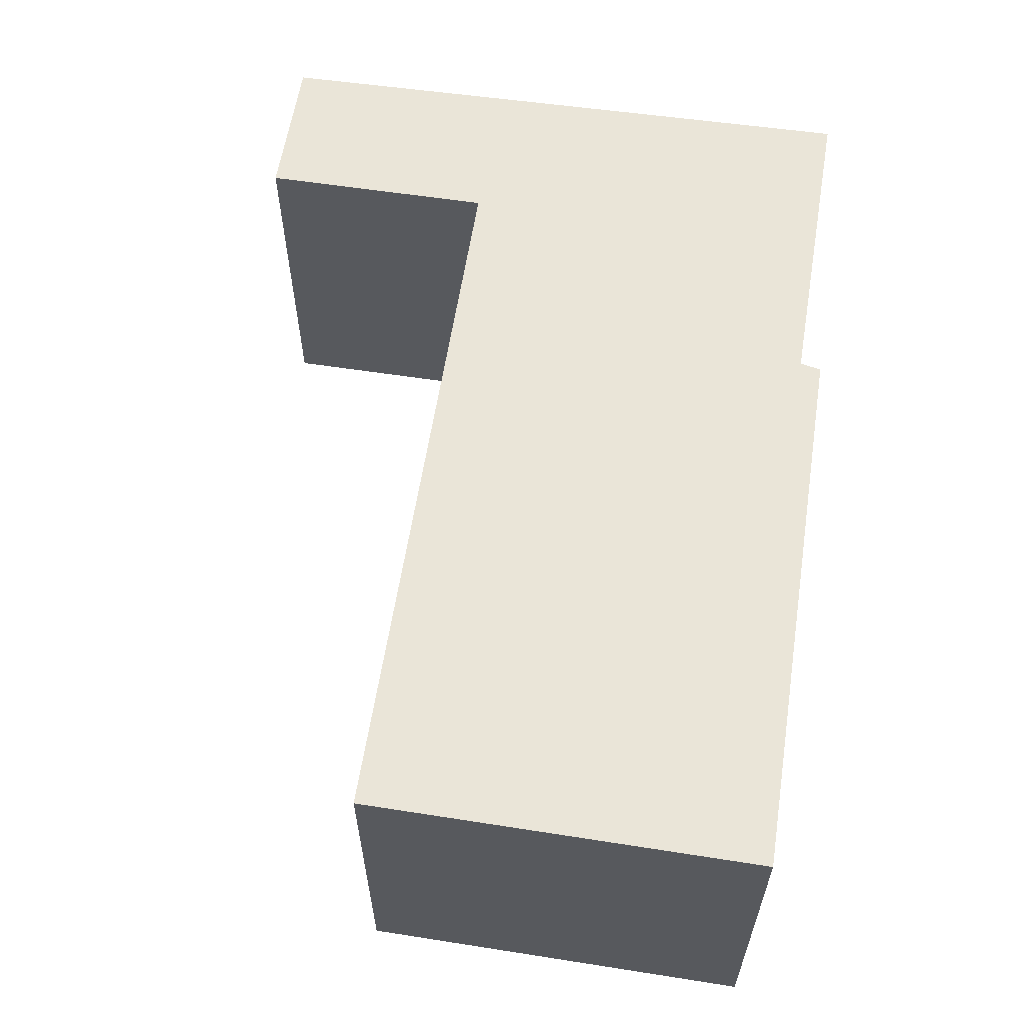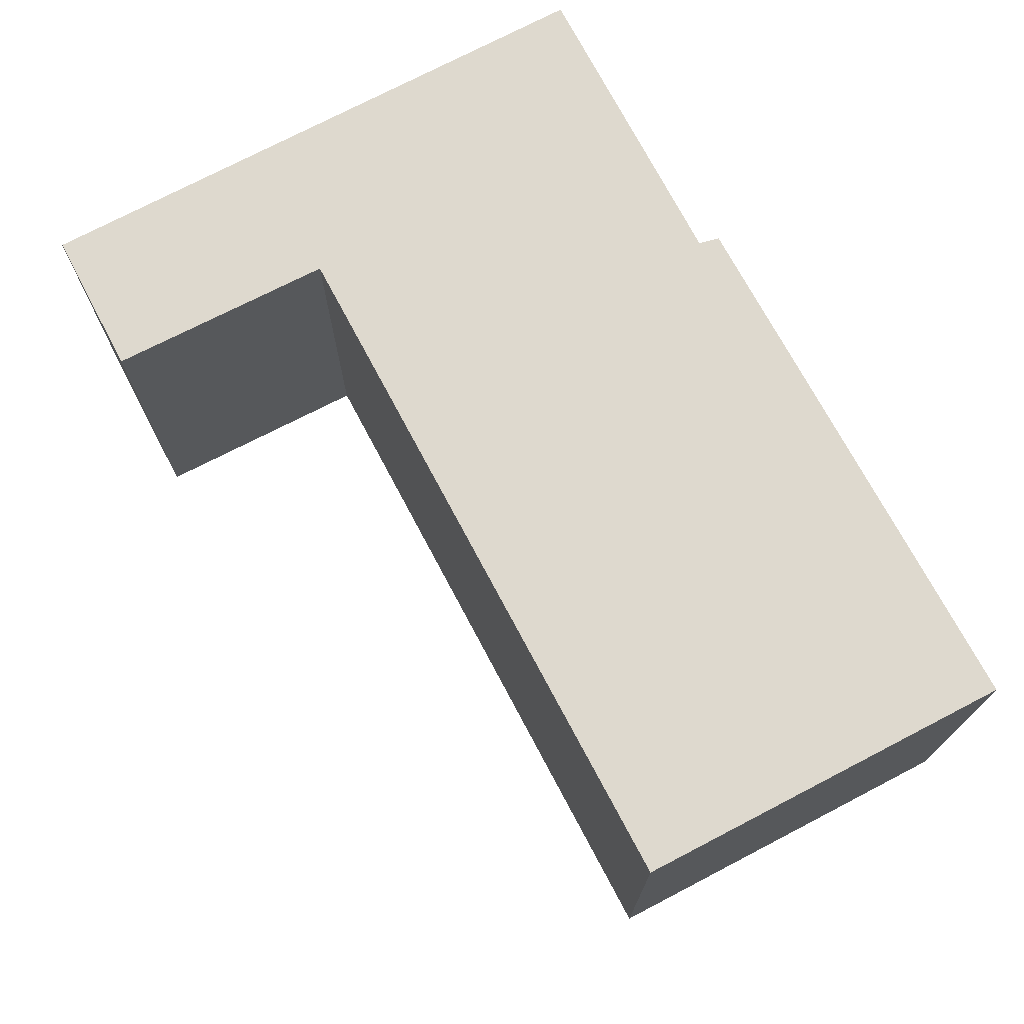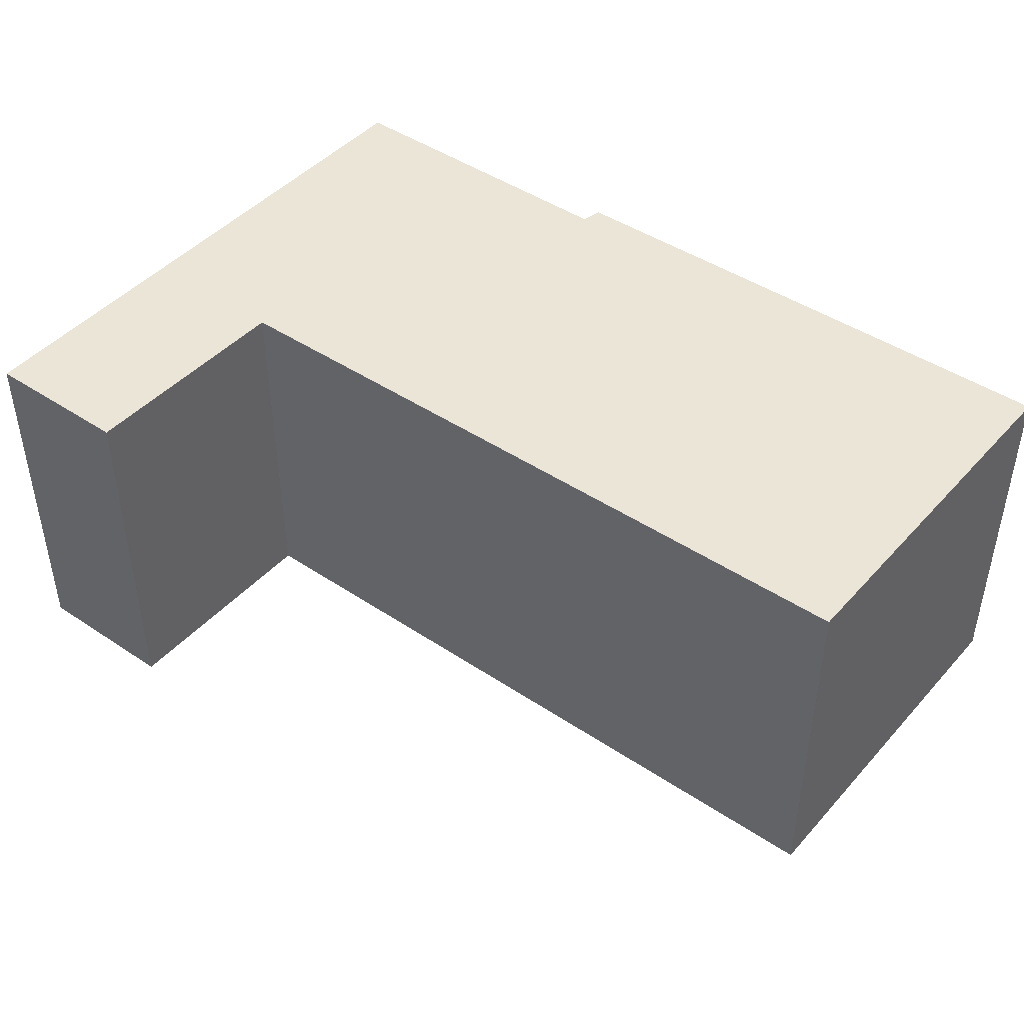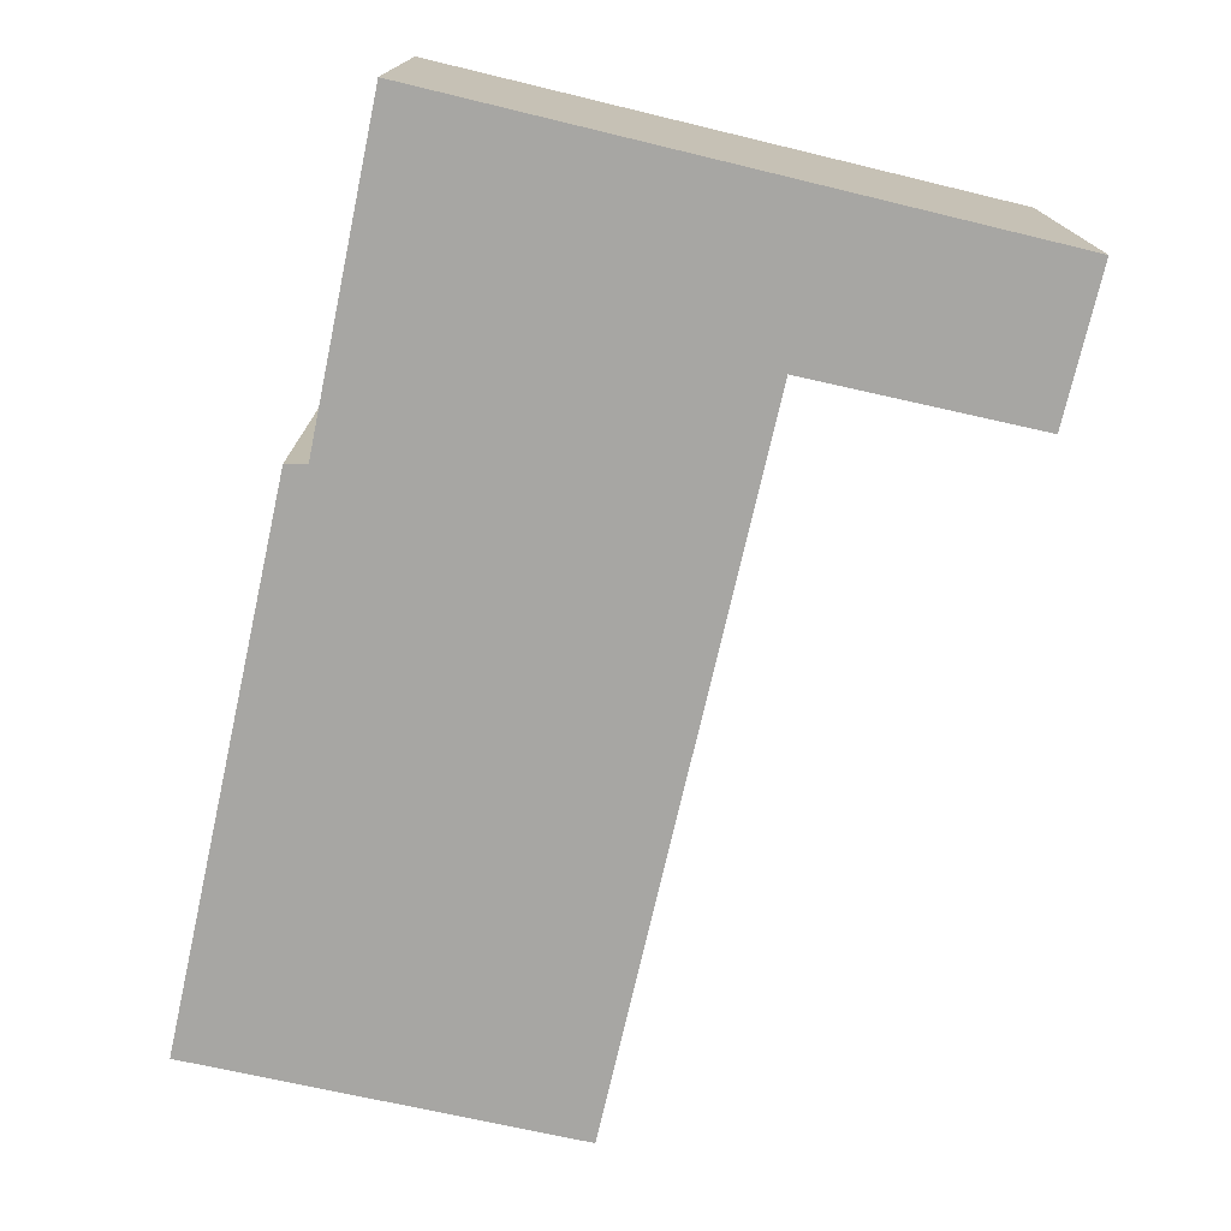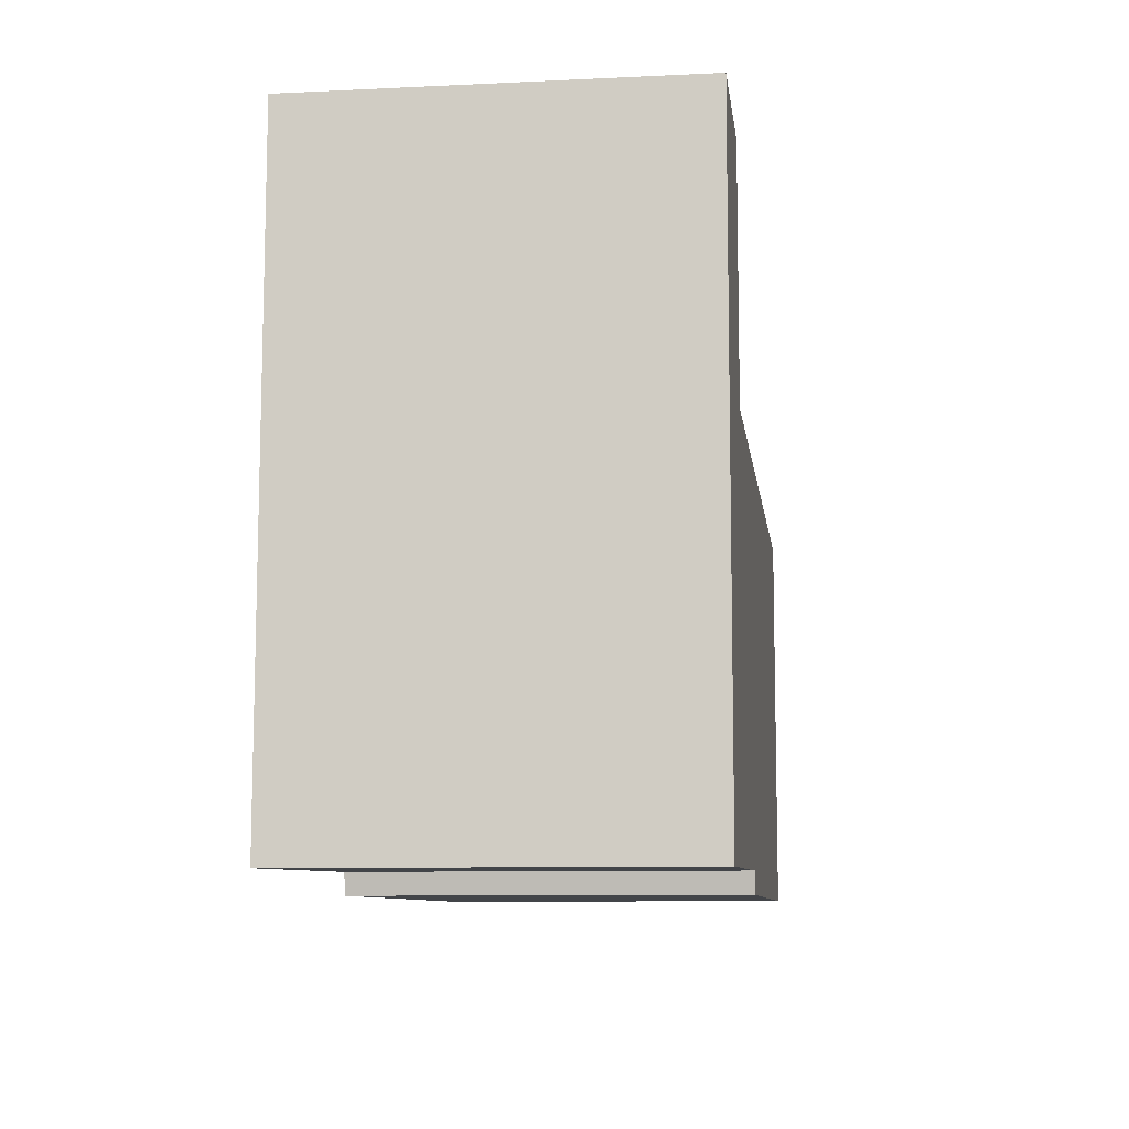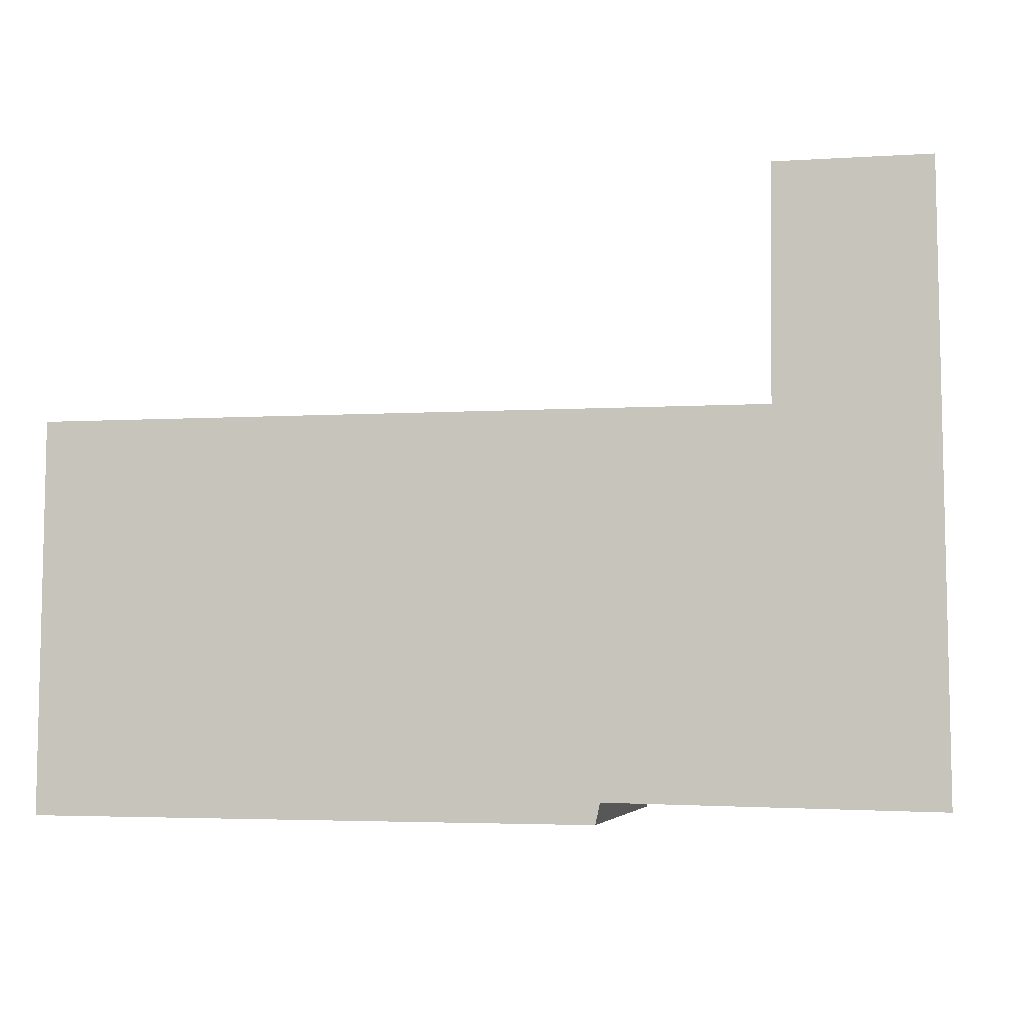
<metadata>
{"format":"obj","ext":"obj","renderer":"f3d","projection":"perspective","resolution":1024,"background":"white","views":[{"elev":59.4,"azim":98.6,"up":"+Y"},{"elev":71.5,"azim":62.0,"up":"+Y"},{"elev":44.0,"azim":38.0,"up":"+Y"},{"elev":-74.2,"azim":-103.0,"up":"+Y"},{"elev":-9.1,"azim":-82.8,"up":"+Z"},{"elev":-5.1,"azim":-168.7,"up":"+Z"}]}
</metadata>
<code>
v  2.809 3.108 -0.128
v  7.596 3.108 0.297
v  7.6 3.108 -0.098
v  7.567 3.108 3.255
v  2.769 3.108 0.052
v  1.365 3.108 3.24
v  0 3.108 1.903e-16
v  1.353 3.108 4.894
v  1.351 3.108 5.222
v  0.043 3.108 5.221
v  1.351 -3.198e-16 5.222
v  1.365 -1.984e-16 3.24
v  1.353 -2.997e-16 4.894
v  7.567 -1.993e-16 3.255
v  7.596 -1.819e-17 0.297
v  7.6 6.001e-18 -0.098
v  0.043 -3.197e-16 5.221
v  2.809 7.838e-18 -0.128
v  2.769 -3.184e-18 0.052
v  0 0 0
g defaultobject
f 1 2 3
f 2 1 4
f 4 1 5
f 4 5 6
f 6 5 7
f 6 7 8
f 8 7 9
f 9 7 10
f 11 8 9
f 8 11 6
f 6 11 12
f 12 11 13
f 14 2 4
f 2 14 3
f 3 14 15
f 3 15 16
f 12 4 6
f 4 12 14
f 17 9 10
f 9 17 11
f 16 1 3
f 1 16 18
f 19 7 5
f 7 19 20
f 18 5 1
f 5 18 19
f 20 10 7
f 10 20 17
f 15 18 16
f 18 15 14
f 18 14 19
f 19 14 12
f 19 12 20
f 20 12 17
f 17 12 13
f 17 13 11

</code>
